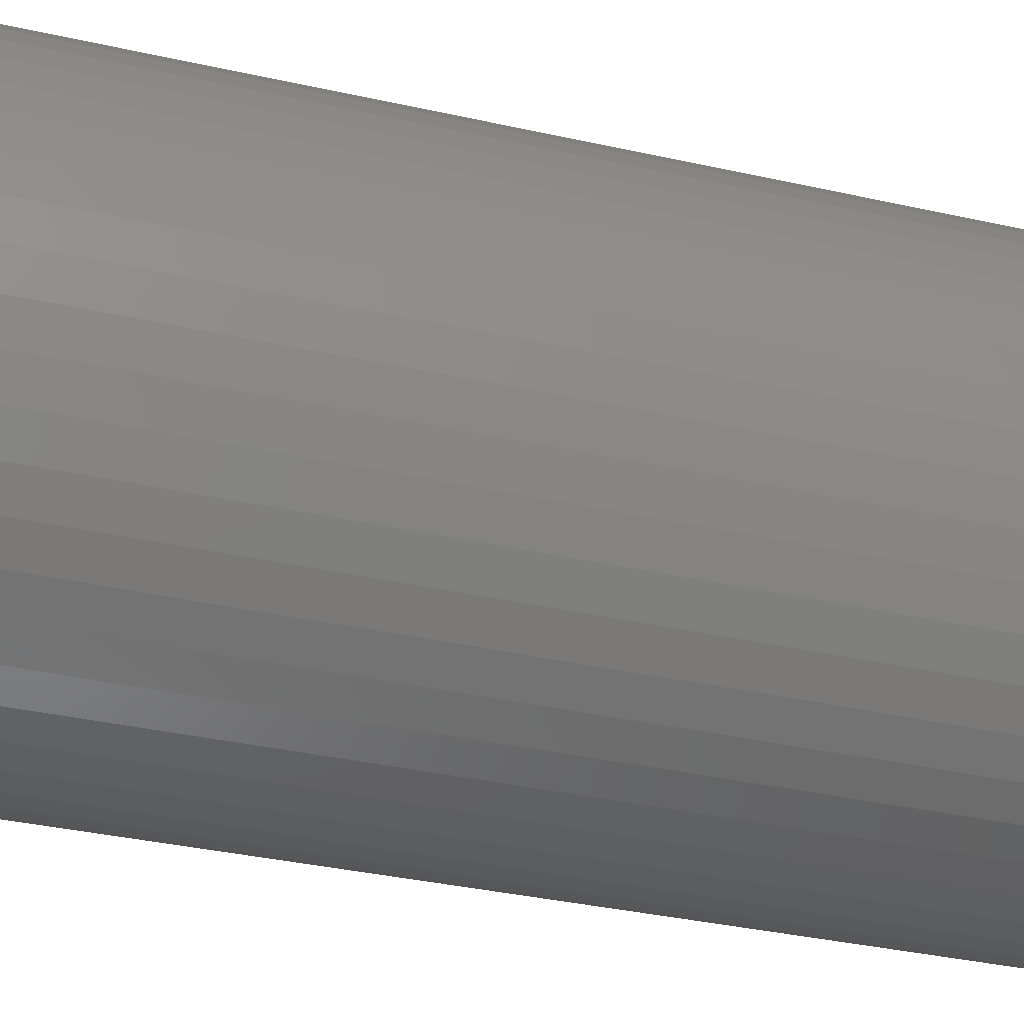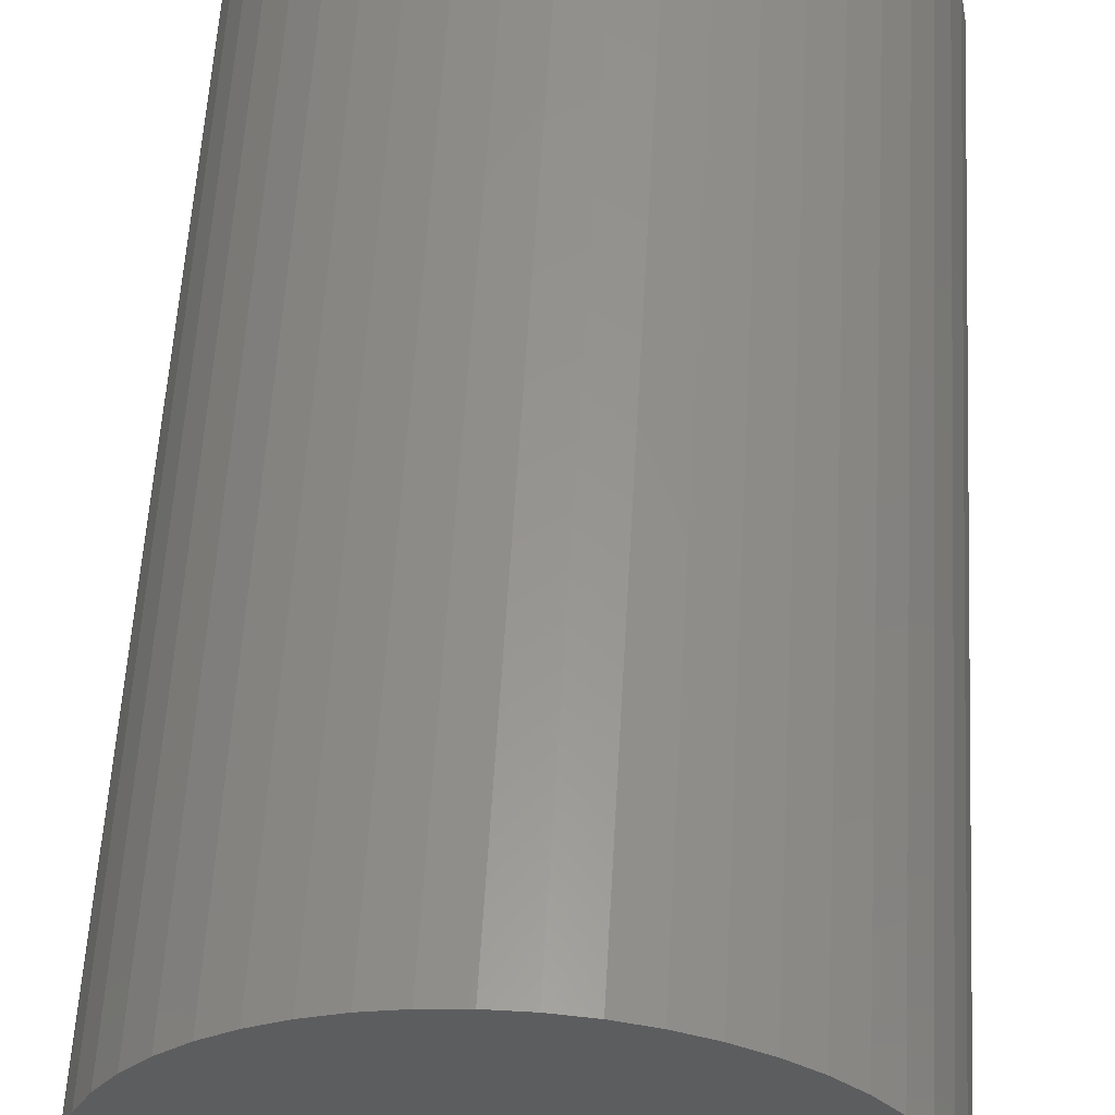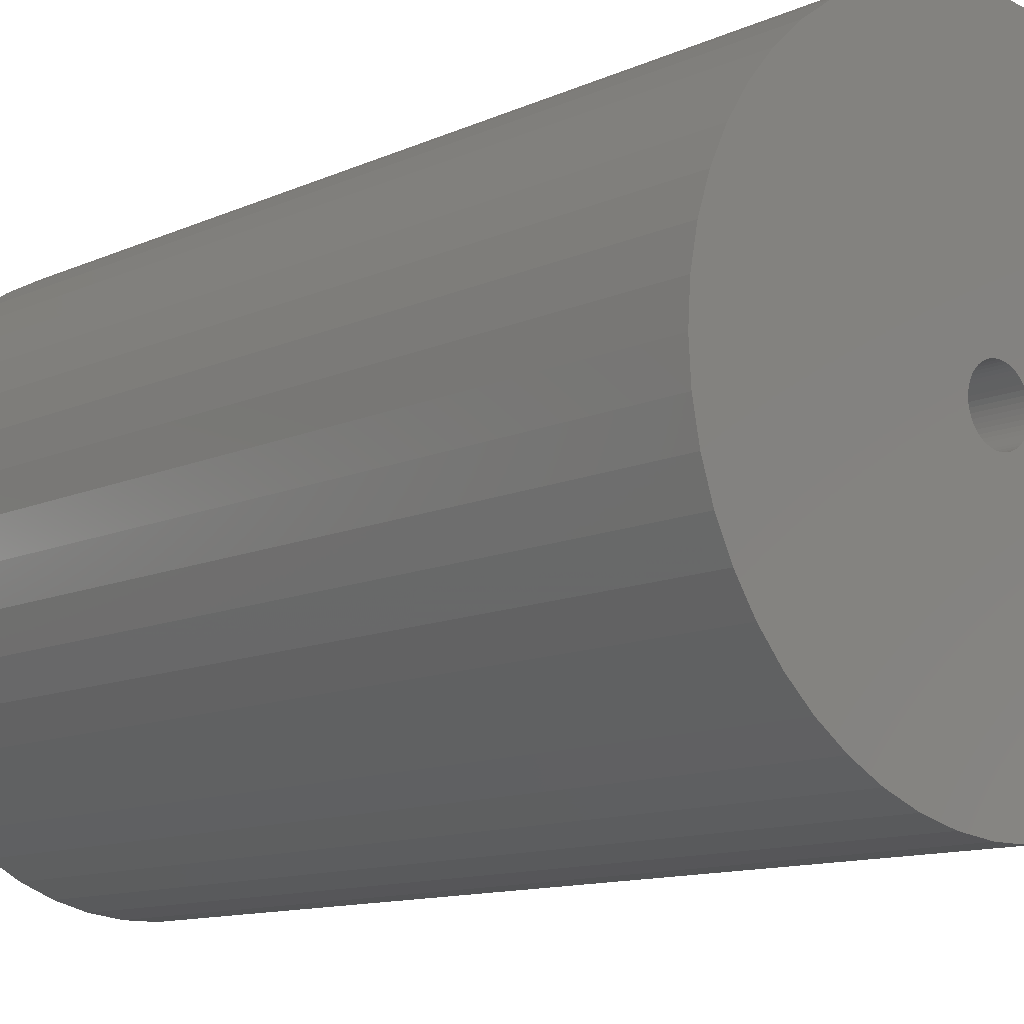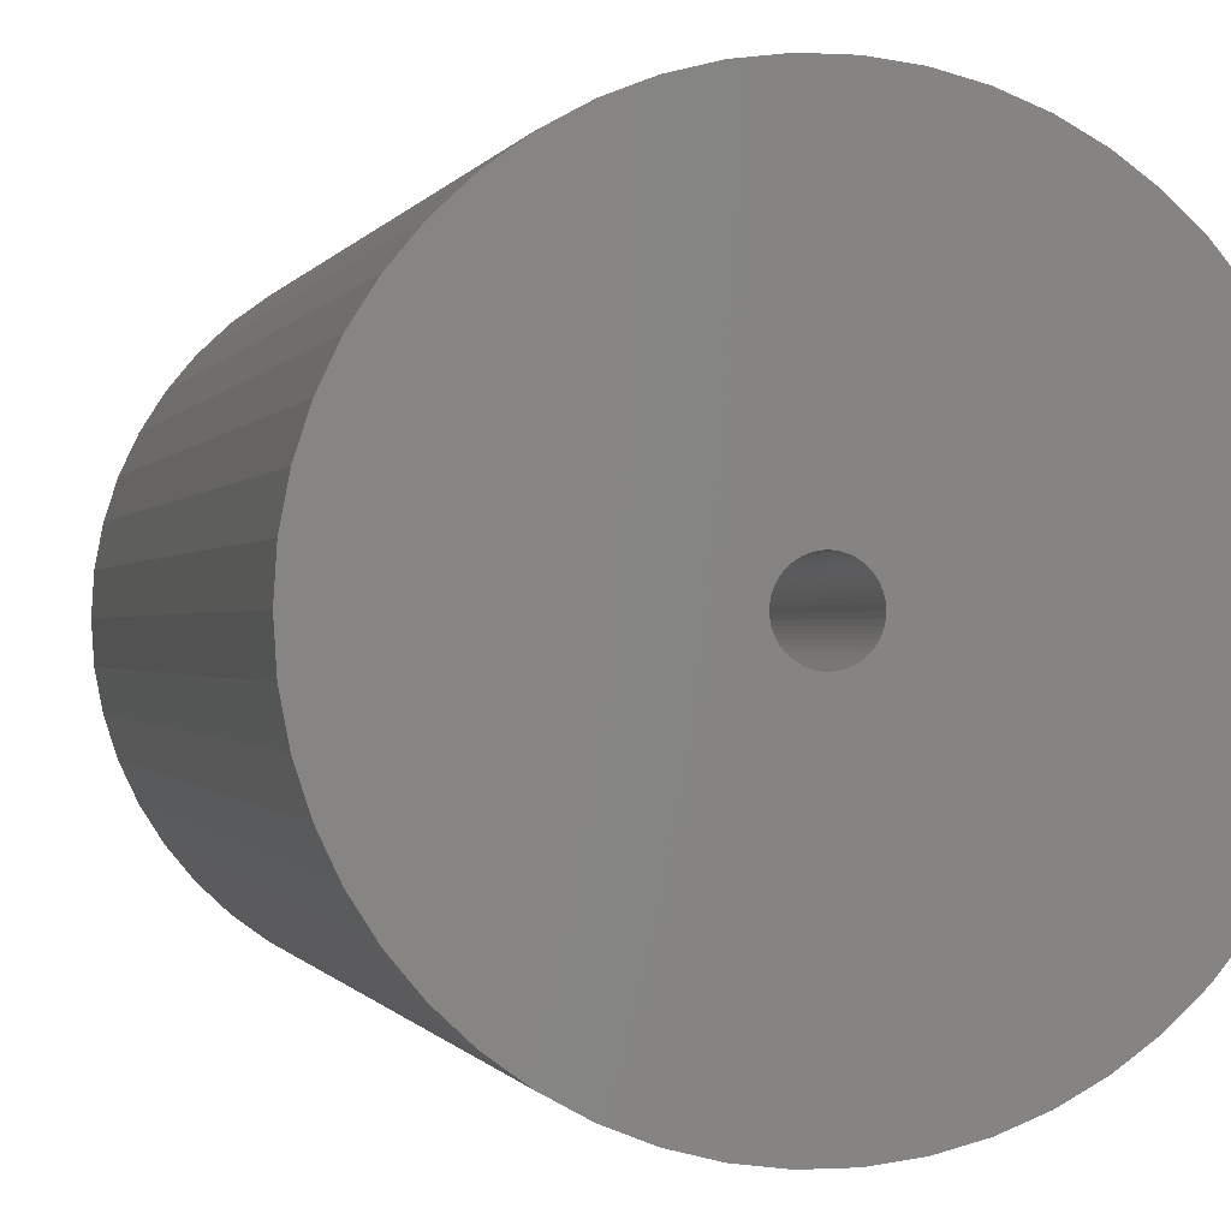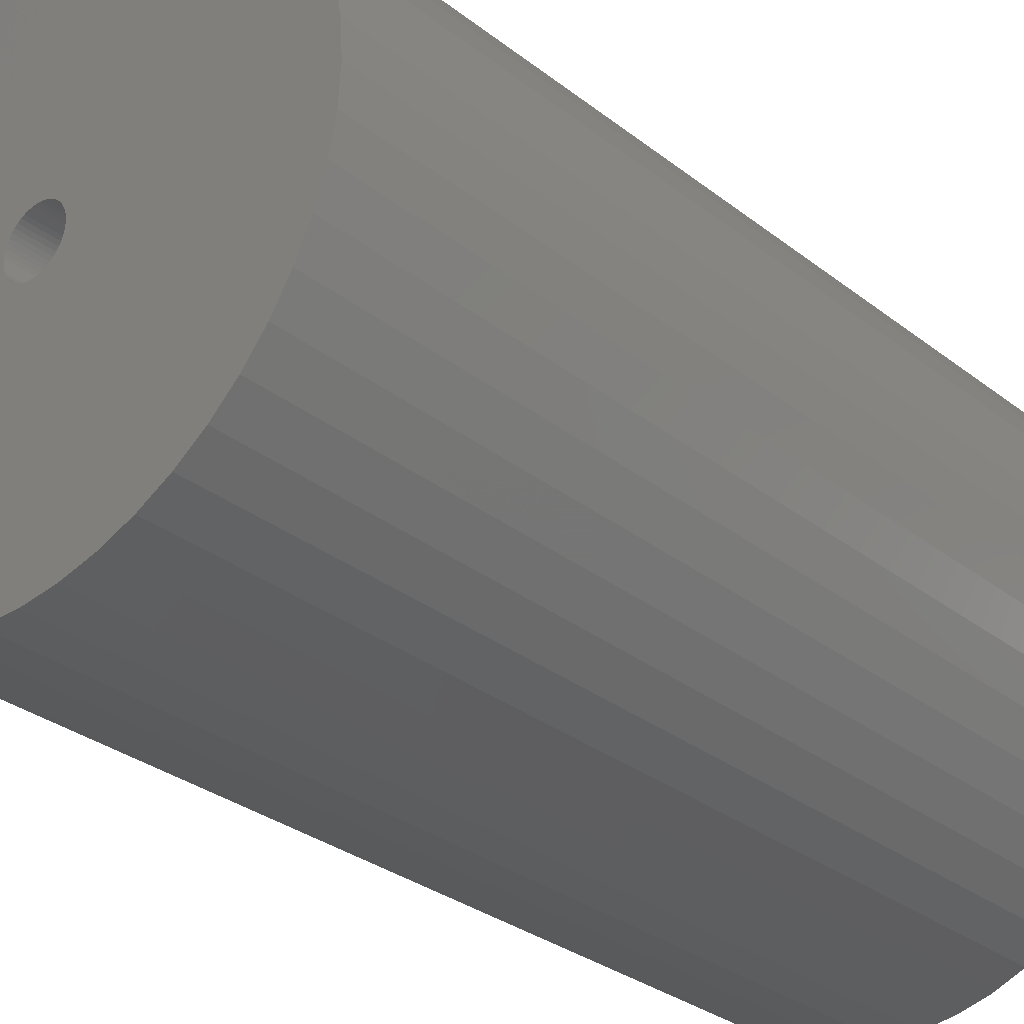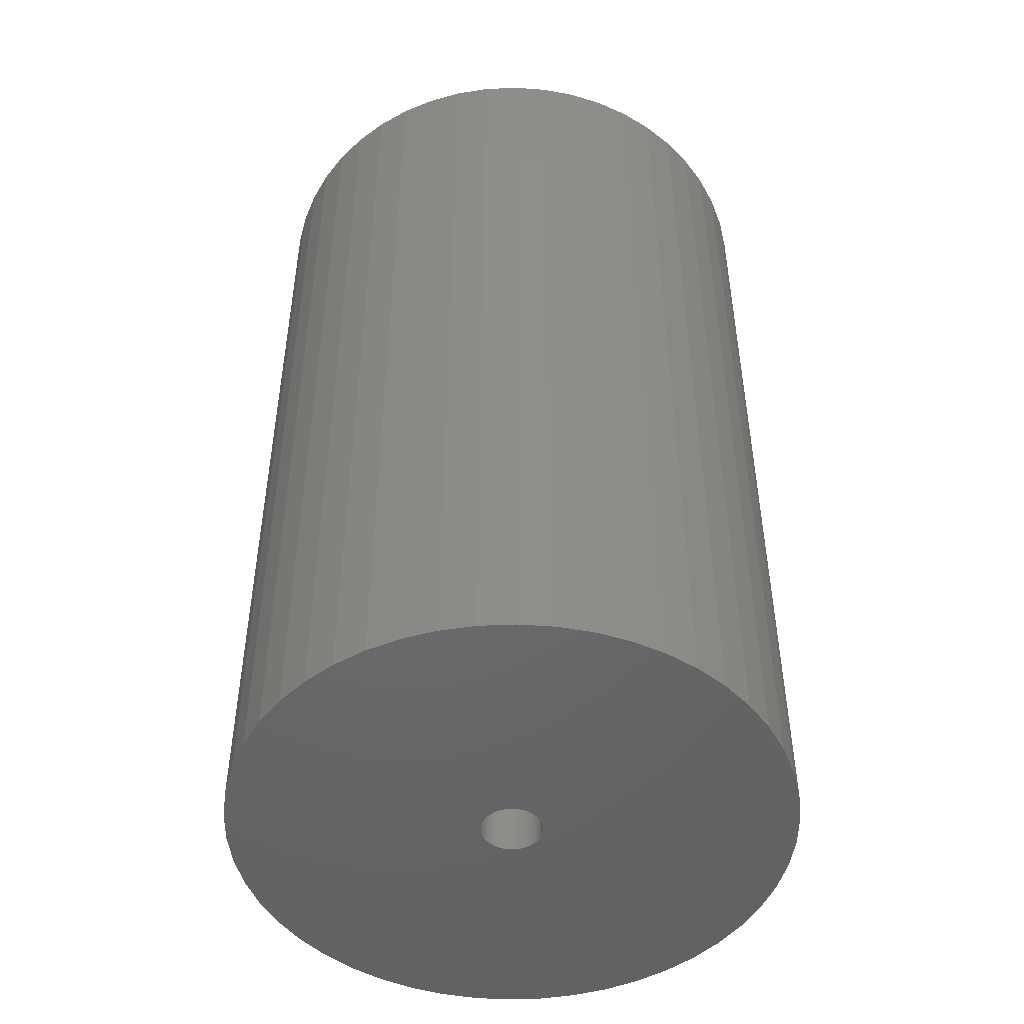
<metadata>
{"format":"stl","ext":"stl","renderer":"f3d","projection":"perspective","resolution":1024,"background":"white","views":[{"elev":-37.4,"azim":74.1,"up":"+Y"},{"elev":58.0,"azim":3.3,"up":"+Y"},{"elev":-11.3,"azim":138.2,"up":"+Y"},{"elev":-0.3,"azim":-13.2,"up":"+Y"},{"elev":-30.5,"azim":-138.2,"up":"+Y"},{"elev":-48.5,"azim":-11.6,"up":"+Z"}]}
</metadata>
<code>
# stl→obj: 200 verts, 400 faces
v 16.5 0 27.5
v 16.37 2.068 -27.5
v 16.37 2.068 27.5
v 16.5 0 -27.5
v -16.5 0 -27.5
v -16.37 2.068 27.5
v -16.37 2.068 -27.5
v -16.5 0 27.5
v 1.036 16.47 -27.5
v -1.036 16.47 27.5
v 1.036 16.47 27.5
v -1.036 16.47 -27.5
v -1.036 -16.47 -27.5
v 1.036 -16.47 27.5
v -1.036 -16.47 27.5
v 1.036 -16.47 -27.5
v 12.03 11.29 -27.5
v 10.52 12.71 27.5
v 12.03 11.29 27.5
v 10.52 12.71 -27.5
v -10.52 12.71 -27.5
v -12.03 11.29 27.5
v -10.52 12.71 27.5
v -12.03 11.29 -27.5
v -5.099 15.69 -27.5
v -7.025 14.93 27.5
v -5.099 15.69 27.5
v -7.025 14.93 -27.5
v 15.34 6.074 27.5
v 14.46 7.949 -27.5
v 14.46 7.949 27.5
v 15.34 6.074 -27.5
v 15.98 4.103 -27.5
v 15.98 4.103 27.5
v 7.025 14.93 -27.5
v 5.099 15.69 27.5
v 7.025 14.93 27.5
v 5.099 15.69 -27.5
v 8.841 13.93 -27.5
v 8.841 13.93 27.5
v -15.34 6.074 -27.5
v -14.46 7.949 27.5
v -14.46 7.949 -27.5
v -15.34 6.074 27.5
v -15.98 4.103 -27.5
v -15.98 4.103 27.5
v -8.841 13.93 27.5
v -8.841 13.93 -27.5
v -3.092 16.21 -27.5
v -3.092 16.21 27.5
v 3.092 -16.21 27.5
v 3.092 -16.21 -27.5
v 5.099 -15.69 -27.5
v 7.025 -14.93 27.5
v 5.099 -15.69 27.5
v 7.025 -14.93 -27.5
v 13.35 9.698 27.5
v 13.35 9.698 -27.5
v 3.092 16.21 27.5
v 3.092 16.21 -27.5
v -13.35 9.698 27.5
v -13.35 9.698 -27.5
v 1.8 0 27.5
v 1.786 0.2256 27.5
v 16.37 -2.068 27.5
v 1.743 0.4476 27.5
v 1.786 -0.2256 27.5
v 1.674 0.6626 27.5
v 15.98 -4.103 27.5
v 1.577 0.8672 27.5
v 1.743 -0.4476 27.5
v 1.456 1.058 27.5
v 15.34 -6.074 27.5
v 1.312 1.232 27.5
v 1.674 -0.6626 27.5
v 1.147 1.387 27.5
v 14.46 -7.949 27.5
v 0.9645 1.52 27.5
v 1.577 -0.8672 27.5
v 0.7664 1.629 27.5
v 13.35 -9.698 27.5
v 0.5562 1.712 27.5
v 1.456 -1.058 27.5
v 12.03 -11.29 27.5
v 0.3373 1.768 27.5
v 0.113 1.796 27.5
v -0.113 1.796 27.5
v -0.3373 1.768 27.5
v -0.5562 1.712 27.5
v -0.7664 1.629 27.5
v -0.9645 1.52 27.5
v -1.147 1.387 27.5
v -1.312 1.232 27.5
v -1.456 1.058 27.5
v 1.312 -1.232 27.5
v 10.52 -12.71 27.5
v 1.147 -1.387 27.5
v 8.841 -13.93 27.5
v 0.9645 -1.52 27.5
v 0.7664 -1.629 27.5
v 0.5562 -1.712 27.5
v 0.3373 -1.768 27.5
v 0.113 -1.796 27.5
v -0.113 -1.796 27.5
v -0.3373 -1.768 27.5
v -3.092 -16.21 27.5
v -0.5562 -1.712 27.5
v -5.099 -15.69 27.5
v -0.7664 -1.629 27.5
v -7.025 -14.93 27.5
v -0.9645 -1.52 27.5
v -8.841 -13.93 27.5
v -1.147 -1.387 27.5
v -10.52 -12.71 27.5
v -1.312 -1.232 27.5
v -12.03 -11.29 27.5
v -1.456 -1.058 27.5
v -13.35 -9.698 27.5
v -1.577 -0.8672 27.5
v -14.46 -7.949 27.5
v -1.674 -0.6626 27.5
v -15.34 -6.074 27.5
v -1.743 -0.4476 27.5
v -15.98 -4.103 27.5
v -1.786 -0.2256 27.5
v -16.37 -2.068 27.5
v -1.8 0 27.5
v -1.577 0.8672 27.5
v -1.674 0.6626 27.5
v -1.743 0.4476 27.5
v -1.786 0.2256 27.5
v 16.37 -2.068 -27.5
v 15.98 -4.103 -27.5
v -14.46 -7.949 -27.5
v -15.34 -6.074 -27.5
v -13.35 -9.698 -27.5
v 1.8 0 -27.5
v 1.786 -0.2256 -27.5
v 1.743 -0.4476 -27.5
v 15.34 -6.074 -27.5
v 1.786 0.2256 -27.5
v 1.674 -0.6626 -27.5
v 14.46 -7.949 -27.5
v 1.577 -0.8672 -27.5
v 13.35 -9.698 -27.5
v 1.743 0.4476 -27.5
v 1.456 -1.058 -27.5
v 12.03 -11.29 -27.5
v 1.312 -1.232 -27.5
v 10.52 -12.71 -27.5
v 1.674 0.6626 -27.5
v 1.147 -1.387 -27.5
v 8.841 -13.93 -27.5
v 0.9645 -1.52 -27.5
v 1.577 0.8672 -27.5
v 0.7664 -1.629 -27.5
v 0.5562 -1.712 -27.5
v 1.456 1.058 -27.5
v 0.3373 -1.768 -27.5
v 0.113 -1.796 -27.5
v -0.113 -1.796 -27.5
v -0.3373 -1.768 -27.5
v -3.092 -16.21 -27.5
v -0.5562 -1.712 -27.5
v -5.099 -15.69 -27.5
v -0.7664 -1.629 -27.5
v -7.025 -14.93 -27.5
v -0.9645 -1.52 -27.5
v -8.841 -13.93 -27.5
v -1.147 -1.387 -27.5
v -10.52 -12.71 -27.5
v -1.312 -1.232 -27.5
v -12.03 -11.29 -27.5
v -1.456 -1.058 -27.5
v 1.312 1.232 -27.5
v 1.147 1.387 -27.5
v 0.9645 1.52 -27.5
v 0.7664 1.629 -27.5
v 0.5562 1.712 -27.5
v 0.3373 1.768 -27.5
v 0.113 1.796 -27.5
v -0.113 1.796 -27.5
v -0.3373 1.768 -27.5
v -0.5562 1.712 -27.5
v -0.7664 1.629 -27.5
v -0.9645 1.52 -27.5
v -1.147 1.387 -27.5
v -1.312 1.232 -27.5
v -1.456 1.058 -27.5
v -1.577 0.8672 -27.5
v -1.674 0.6626 -27.5
v -1.743 0.4476 -27.5
v -1.786 0.2256 -27.5
v -1.8 0 -27.5
v -1.577 -0.8672 -27.5
v -1.674 -0.6626 -27.5
v -1.743 -0.4476 -27.5
v -15.98 -4.103 -27.5
v -1.786 -0.2256 -27.5
v -16.37 -2.068 -27.5
f 1 2 3
f 2 1 4
f 5 6 7
f 6 5 8
f 9 10 11
f 10 9 12
f 13 14 15
f 14 13 16
f 17 18 19
f 18 17 20
f 21 22 23
f 22 21 24
f 25 26 27
f 26 25 28
f 29 30 31
f 30 29 32
f 3 33 34
f 33 3 2
f 35 36 37
f 36 35 38
f 39 37 40
f 37 39 35
f 41 42 43
f 42 41 44
f 45 44 41
f 44 45 46
f 28 47 26
f 47 28 48
f 49 27 50
f 27 49 25
f 16 51 14
f 51 16 52
f 53 54 55
f 54 53 56
f 34 32 29
f 32 34 33
f 57 17 19
f 17 57 58
f 31 58 57
f 58 31 30
f 38 59 36
f 59 38 60
f 60 11 59
f 11 60 9
f 20 40 18
f 40 20 39
f 43 61 62
f 61 43 42
f 62 22 24
f 22 62 61
f 7 46 45
f 46 7 6
f 63 1 3
f 64 3 34
f 1 63 65
f 66 34 29
f 67 65 63
f 68 29 31
f 65 67 69
f 70 31 57
f 71 69 67
f 72 57 19
f 69 71 73
f 74 19 18
f 75 73 71
f 76 18 40
f 73 75 77
f 78 40 37
f 79 77 75
f 80 37 36
f 77 79 81
f 82 36 59
f 83 81 79
f 81 83 84
f 3 64 63
f 34 66 64
f 29 68 66
f 31 70 68
f 57 72 70
f 19 74 72
f 18 76 74
f 85 59 11
f 40 78 76
f 37 80 78
f 36 82 80
f 59 85 82
f 11 86 85
f 11 87 86
f 10 87 11
f 87 10 88
f 50 88 10
f 88 50 89
f 27 89 50
f 89 27 90
f 26 90 27
f 90 26 91
f 47 91 26
f 91 47 92
f 23 92 47
f 92 23 93
f 22 93 23
f 93 22 94
f 95 84 83
f 84 95 96
f 97 96 95
f 96 97 98
f 99 98 97
f 98 99 54
f 100 54 99
f 54 100 55
f 101 55 100
f 55 101 51
f 102 51 101
f 51 102 14
f 103 14 102
f 104 14 103
f 15 104 105
f 106 105 107
f 108 107 109
f 110 109 111
f 104 15 14
f 112 111 113
f 114 113 115
f 116 115 117
f 118 117 119
f 120 119 121
f 122 121 123
f 124 123 125
f 126 125 127
f 61 94 22
f 105 106 15
f 94 61 128
f 107 108 106
f 42 128 61
f 109 110 108
f 128 42 129
f 111 112 110
f 44 129 42
f 113 114 112
f 129 44 130
f 115 116 114
f 46 130 44
f 117 118 116
f 130 46 131
f 119 120 118
f 6 131 46
f 121 122 120
f 131 6 127
f 123 124 122
f 8 127 6
f 125 126 124
f 127 8 126
f 48 23 47
f 23 48 21
f 12 50 10
f 50 12 49
f 65 4 1
f 4 65 132
f 69 132 65
f 132 69 133
f 134 122 135
f 122 134 120
f 136 120 134
f 120 136 118
f 137 4 132
f 138 132 133
f 4 137 2
f 139 133 140
f 141 2 137
f 142 140 143
f 2 141 33
f 144 143 145
f 146 33 141
f 147 145 148
f 33 146 32
f 149 148 150
f 151 32 146
f 152 150 153
f 32 151 30
f 154 153 56
f 155 30 151
f 156 56 53
f 30 155 58
f 157 53 52
f 158 58 155
f 58 158 17
f 132 138 137
f 133 139 138
f 140 142 139
f 143 144 142
f 145 147 144
f 148 149 147
f 150 152 149
f 159 52 16
f 153 154 152
f 56 156 154
f 53 157 156
f 52 159 157
f 16 160 159
f 16 161 160
f 13 161 16
f 161 13 162
f 163 162 13
f 162 163 164
f 165 164 163
f 164 165 166
f 167 166 165
f 166 167 168
f 169 168 167
f 168 169 170
f 171 170 169
f 170 171 172
f 173 172 171
f 172 173 174
f 175 17 158
f 17 175 20
f 176 20 175
f 20 176 39
f 177 39 176
f 39 177 35
f 178 35 177
f 35 178 38
f 179 38 178
f 38 179 60
f 180 60 179
f 60 180 9
f 181 9 180
f 182 9 181
f 12 182 183
f 49 183 184
f 25 184 185
f 28 185 186
f 182 12 9
f 48 186 187
f 21 187 188
f 24 188 189
f 62 189 190
f 43 190 191
f 41 191 192
f 45 192 193
f 7 193 194
f 136 174 173
f 183 49 12
f 174 136 195
f 184 25 49
f 134 195 136
f 185 28 25
f 195 134 196
f 186 48 28
f 135 196 134
f 187 21 48
f 196 135 197
f 188 24 21
f 198 197 135
f 189 62 24
f 197 198 199
f 190 43 62
f 200 199 198
f 191 41 43
f 199 200 194
f 192 45 41
f 5 194 200
f 193 7 45
f 194 5 7
f 56 98 54
f 98 56 153
f 77 140 73
f 140 77 143
f 173 118 136
f 118 173 116
f 135 124 198
f 124 135 122
f 153 96 98
f 96 153 150
f 52 55 51
f 55 52 53
f 81 143 77
f 143 81 145
f 84 145 81
f 145 84 148
f 73 133 69
f 133 73 140
f 163 15 106
f 15 163 13
f 167 108 110
f 108 167 165
f 165 106 108
f 106 165 163
f 198 126 200
f 126 198 124
f 200 8 5
f 8 200 126
f 150 84 96
f 84 150 148
f 169 110 112
f 110 169 167
f 171 112 114
f 112 171 169
f 173 114 116
f 114 173 171
f 130 191 129
f 191 130 192
f 155 72 158
f 72 155 70
f 180 82 85
f 82 180 179
f 179 80 82
f 80 179 178
f 185 89 90
f 89 185 184
f 129 190 128
f 190 129 191
f 139 67 138
f 67 139 71
f 176 74 76
f 74 176 175
f 177 76 78
f 76 177 176
f 94 188 93
f 188 94 189
f 184 88 89
f 88 184 183
f 188 92 93
f 92 188 187
f 137 64 141
f 64 137 63
f 158 74 175
f 74 158 72
f 182 86 87
f 86 182 181
f 178 78 80
f 78 178 177
f 127 193 131
f 193 127 194
f 128 189 94
f 189 128 190
f 183 87 88
f 87 183 182
f 187 91 92
f 91 187 186
f 186 90 91
f 90 186 185
f 138 63 137
f 63 138 67
f 119 196 121
f 196 119 195
f 159 103 102
f 103 159 160
f 151 70 155
f 70 151 68
f 146 68 151
f 68 146 66
f 141 66 146
f 66 141 64
f 181 85 86
f 85 181 180
f 131 192 130
f 192 131 193
f 144 75 142
f 75 144 79
f 142 71 139
f 71 142 75
f 149 97 95
f 97 149 152
f 149 83 147
f 83 149 95
f 162 107 105
f 107 162 164
f 125 194 127
f 194 125 199
f 117 195 119
f 195 117 174
f 121 197 123
f 197 121 196
f 156 101 100
f 101 156 157
f 157 102 101
f 102 157 159
f 152 99 97
f 99 152 154
f 154 100 99
f 100 154 156
f 147 79 144
f 79 147 83
f 168 113 111
f 113 168 170
f 166 111 109
f 111 166 168
f 160 104 103
f 104 160 161
f 170 115 113
f 115 170 172
f 123 199 125
f 199 123 197
f 164 109 107
f 109 164 166
f 161 105 104
f 105 161 162
f 115 174 117
f 174 115 172

</code>
